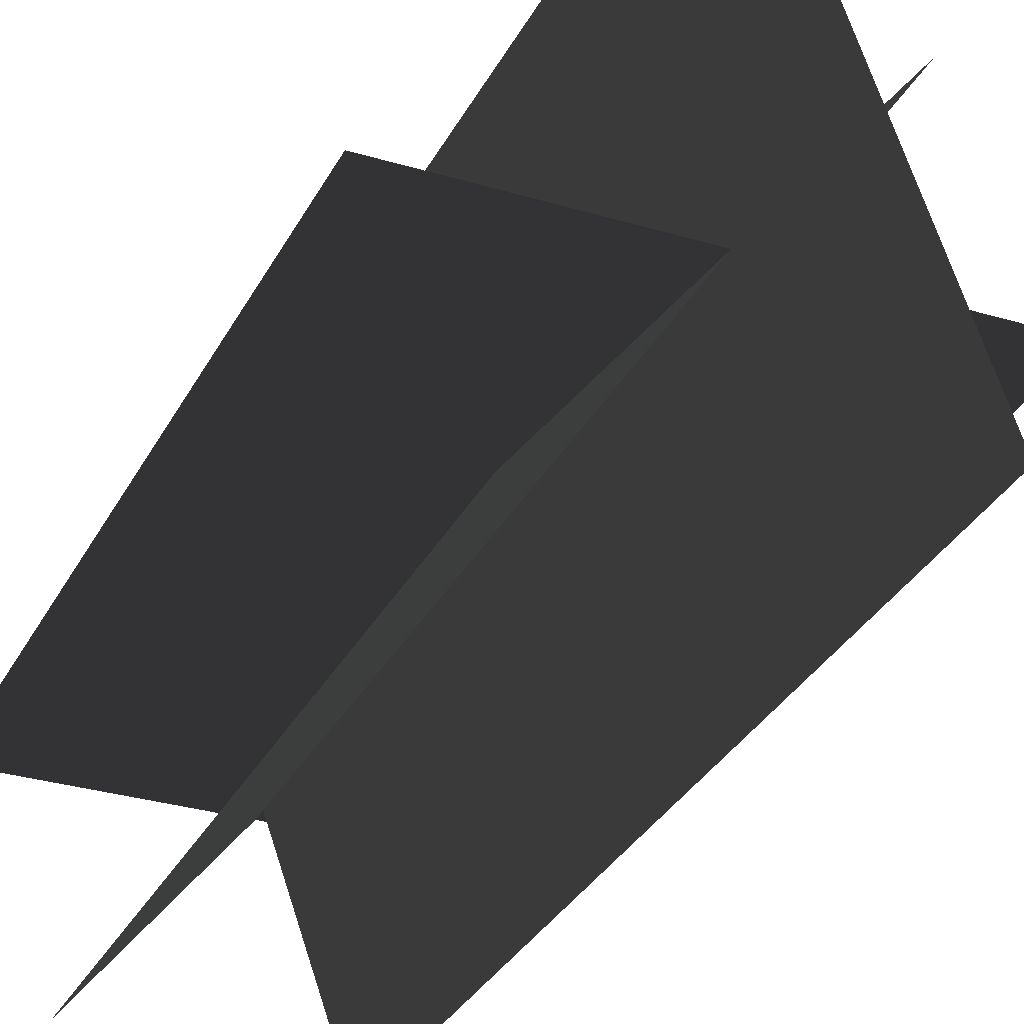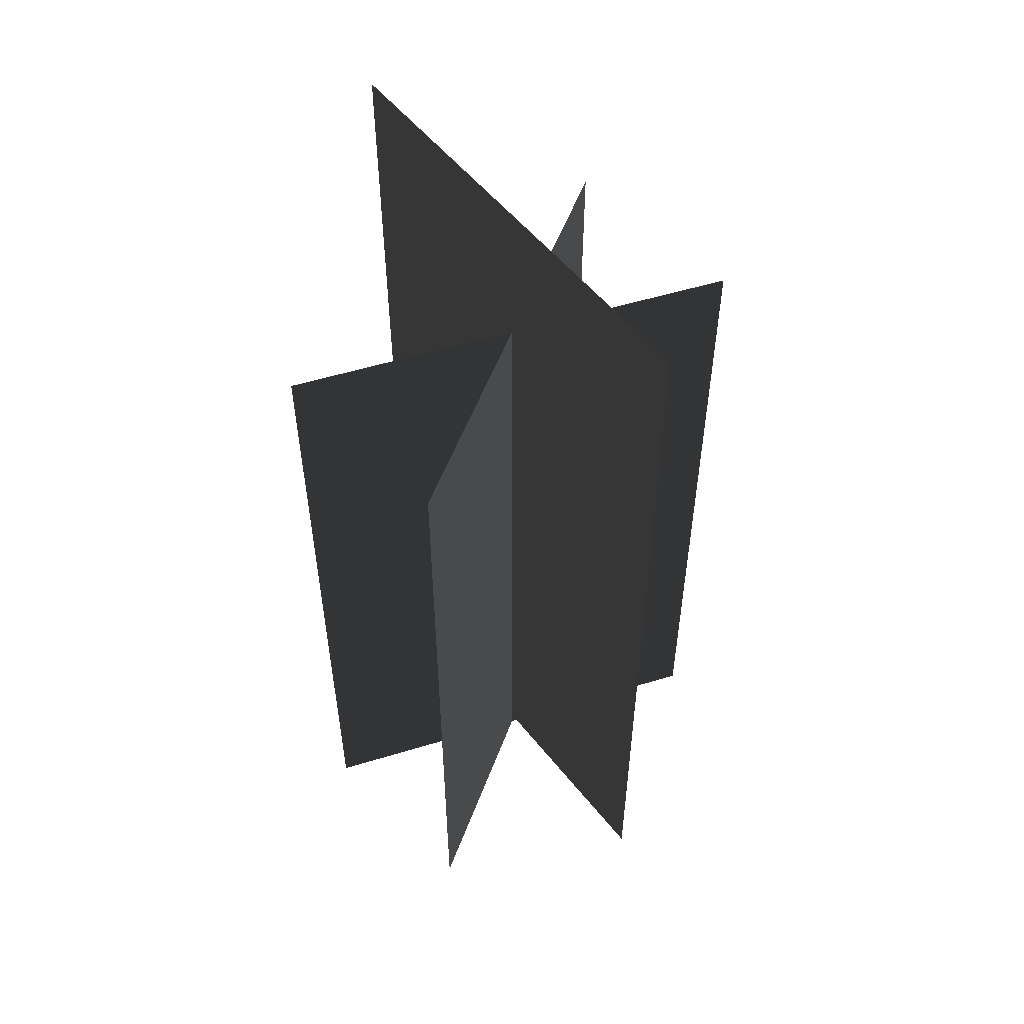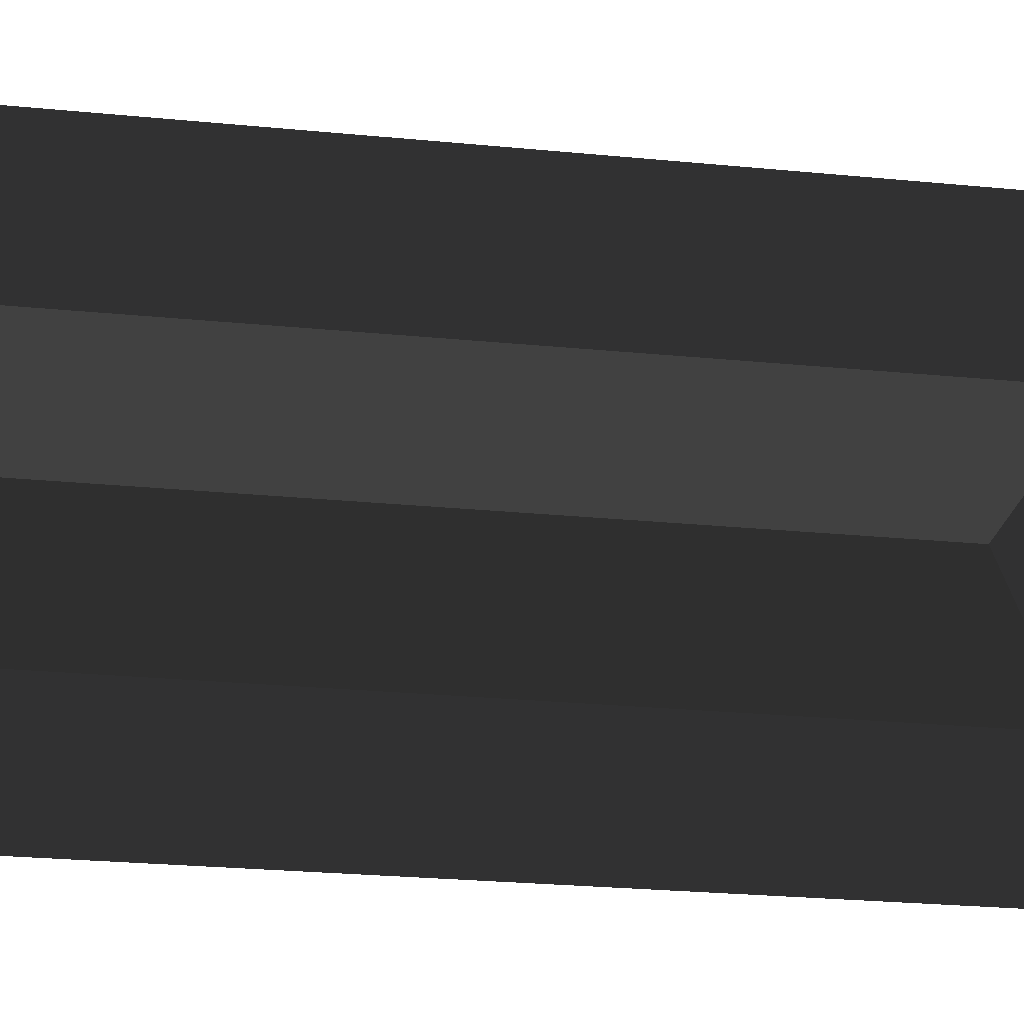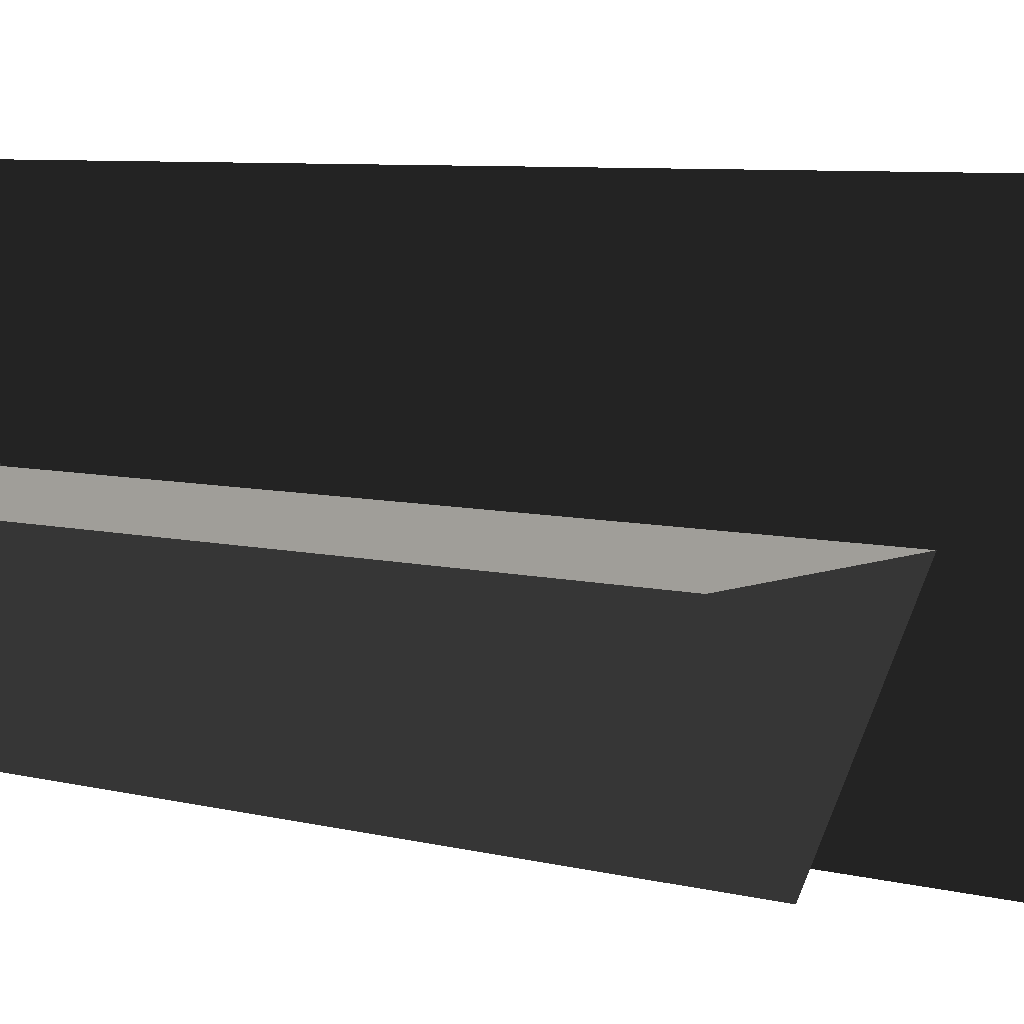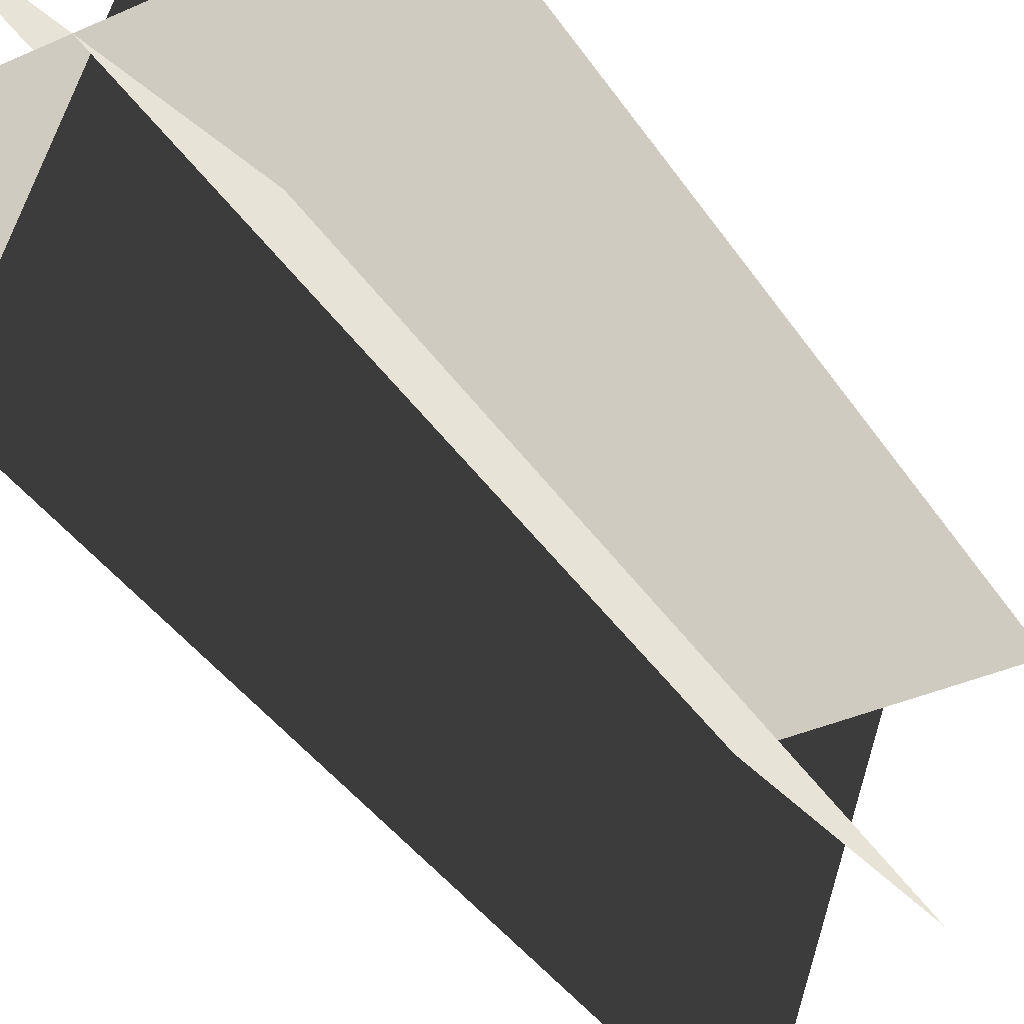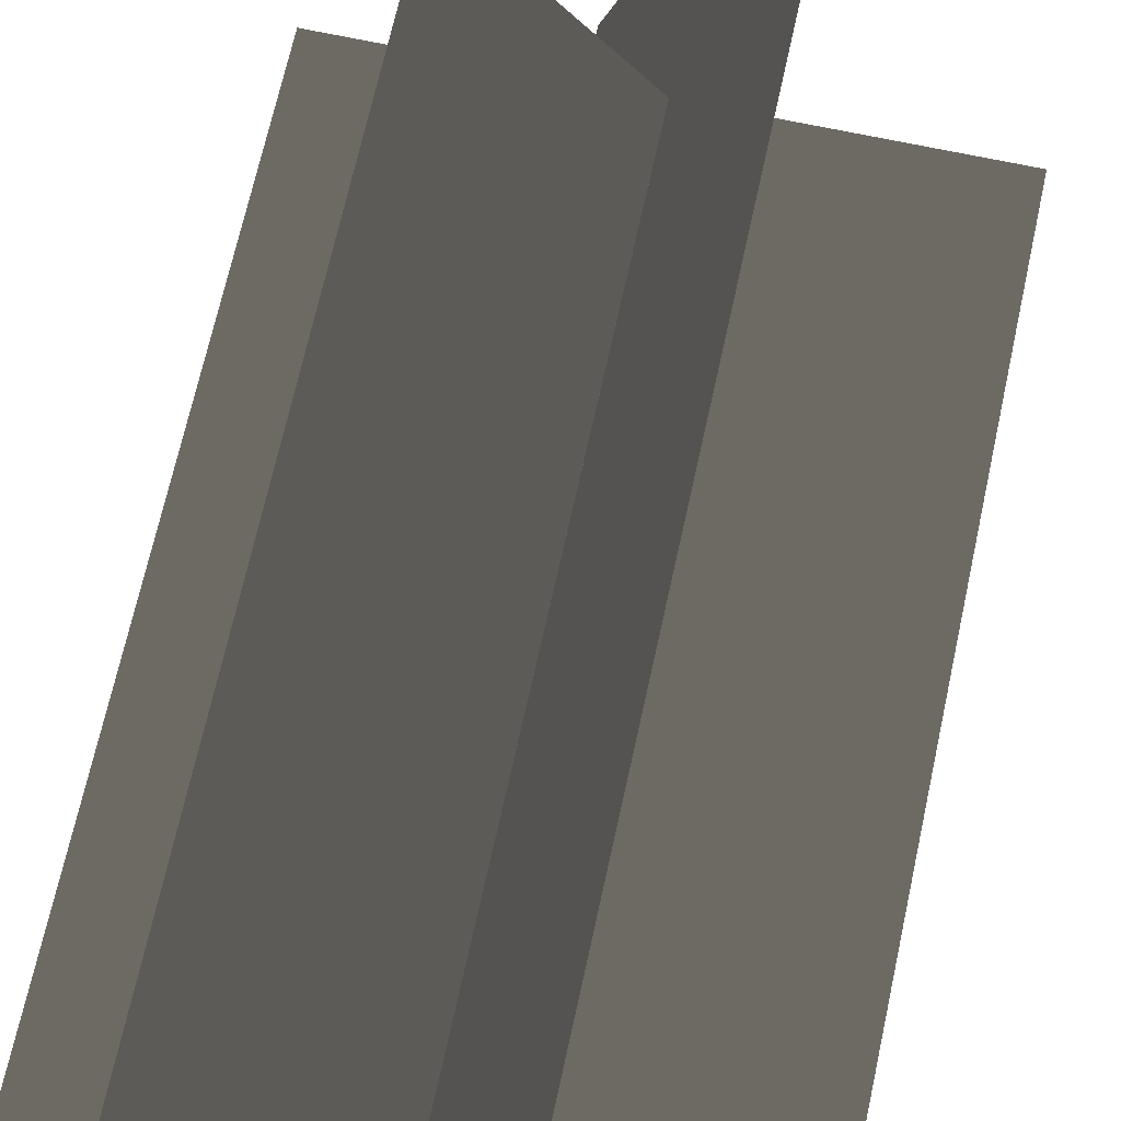
<metadata>
{"format":"obj","ext":"obj","renderer":"f3d","projection":"perspective","resolution":1024,"background":"white","views":[{"elev":-31.1,"azim":-23.3,"up":"+Y"},{"elev":53.8,"azim":-18.0,"up":"+Z"},{"elev":-24.1,"azim":-99.4,"up":"+Y"},{"elev":6.6,"azim":-51.9,"up":"+Y"},{"elev":-38.2,"azim":-150.4,"up":"+Y"},{"elev":67.3,"azim":-167.8,"up":"+Y"}]}
</metadata>
<code>
v -1.069 0.3824 -1.989
v -1.069 0.3824 1.693
v 1.094 0.3825 1.693
v 1.094 0.3825 -1.989
v -0.6562 -0.4674 -1.989
v -0.6562 -0.4674 1.693
v 0.6817 1.232 1.693
v 0.6817 1.232 -1.989
v 0.3737 -0.6371 -1.909
v 0.3737 -0.6371 2.473
v -0.3482 1.402 2.473
v -0.3482 1.402 -1.909
v -1.069 0.3824 -1.989
v 1.094 0.3825 1.693
v -1.069 0.3824 1.693
v 1.094 0.3825 -1.989
v -0.6562 -0.4674 -1.989
v 0.6817 1.232 1.693
v -0.6562 -0.4674 1.693
v 0.6817 1.232 -1.989
v 0.3737 -0.6371 -1.909
v -0.3482 1.402 2.473
v 0.3737 -0.6371 2.473
v -0.3482 1.402 -1.909
g Plant.015_34877_323
f 1 3 2
f 1 4 3
f 5 7 6
f 5 8 7
f 9 11 10
f 9 12 11
f 13 15 14
f 13 14 16
f 17 19 18
f 17 18 20
f 21 23 22
f 21 22 24

</code>
